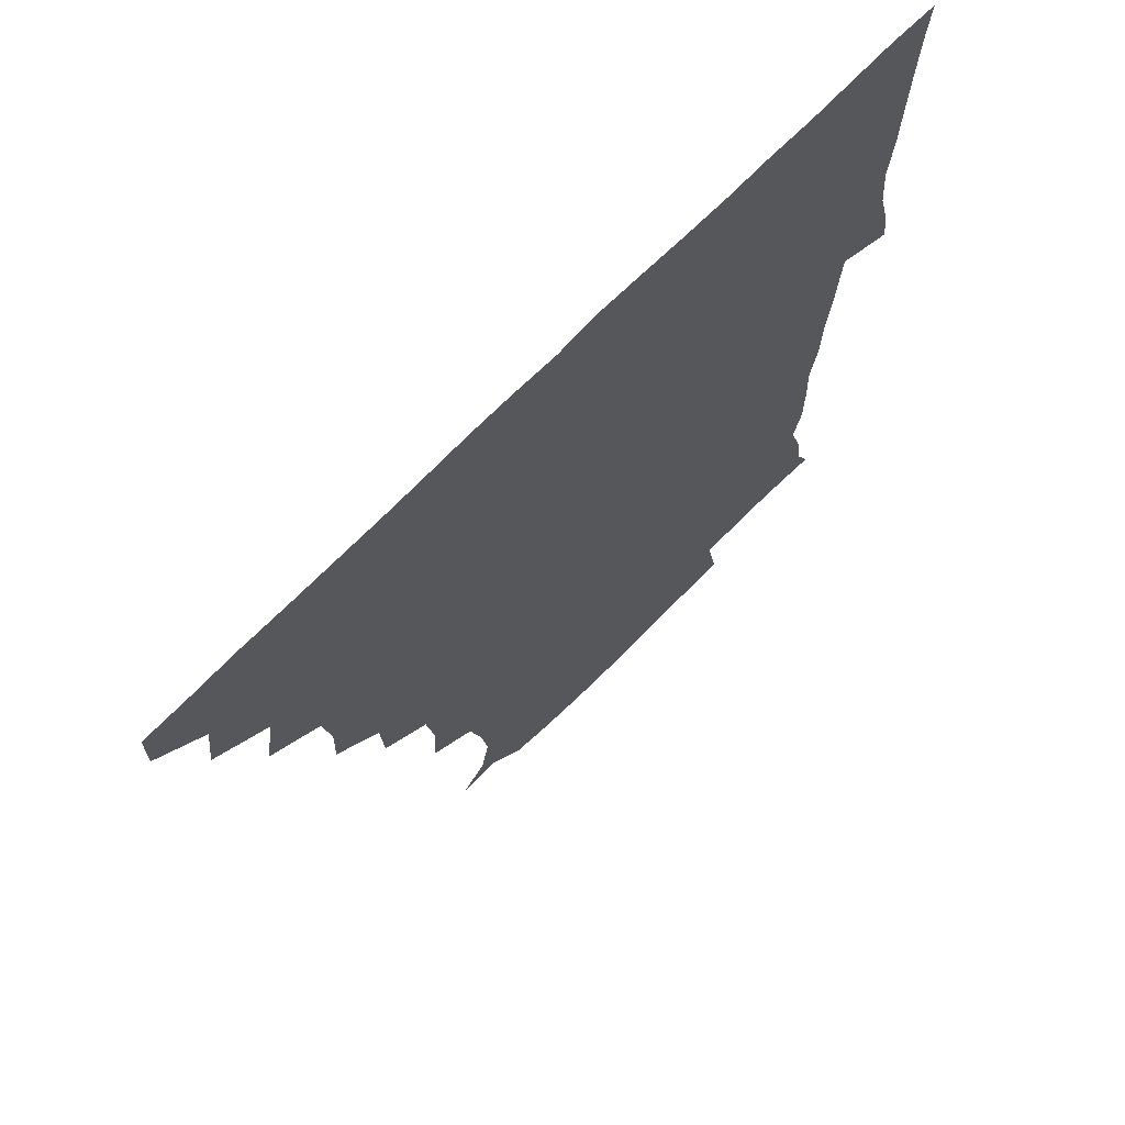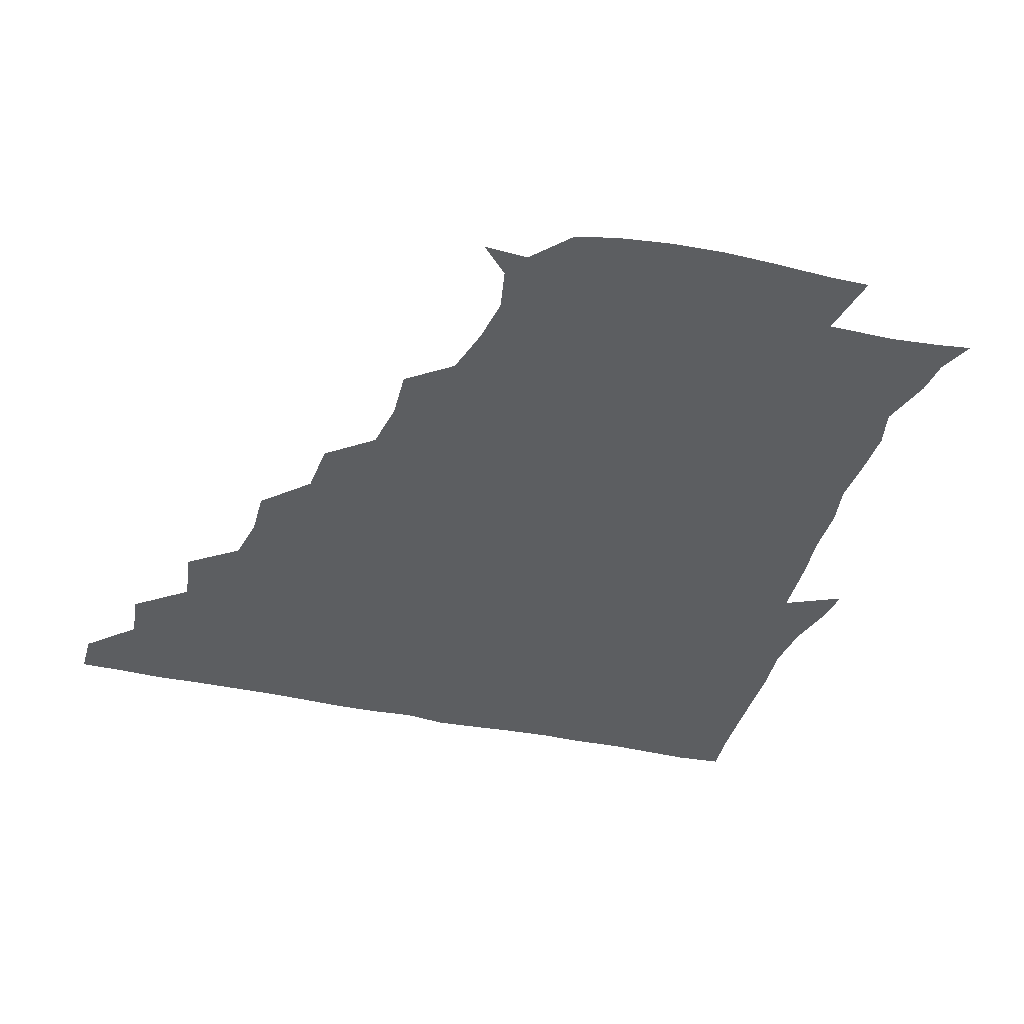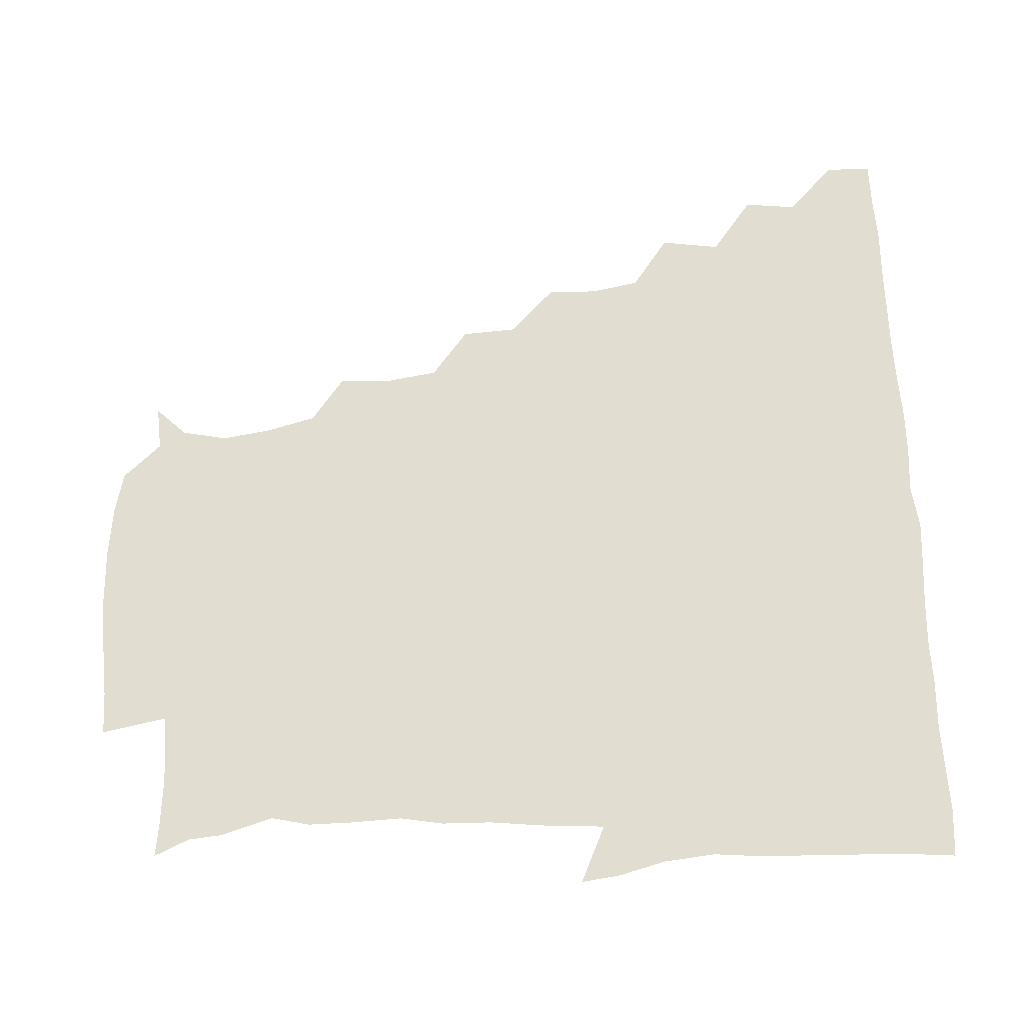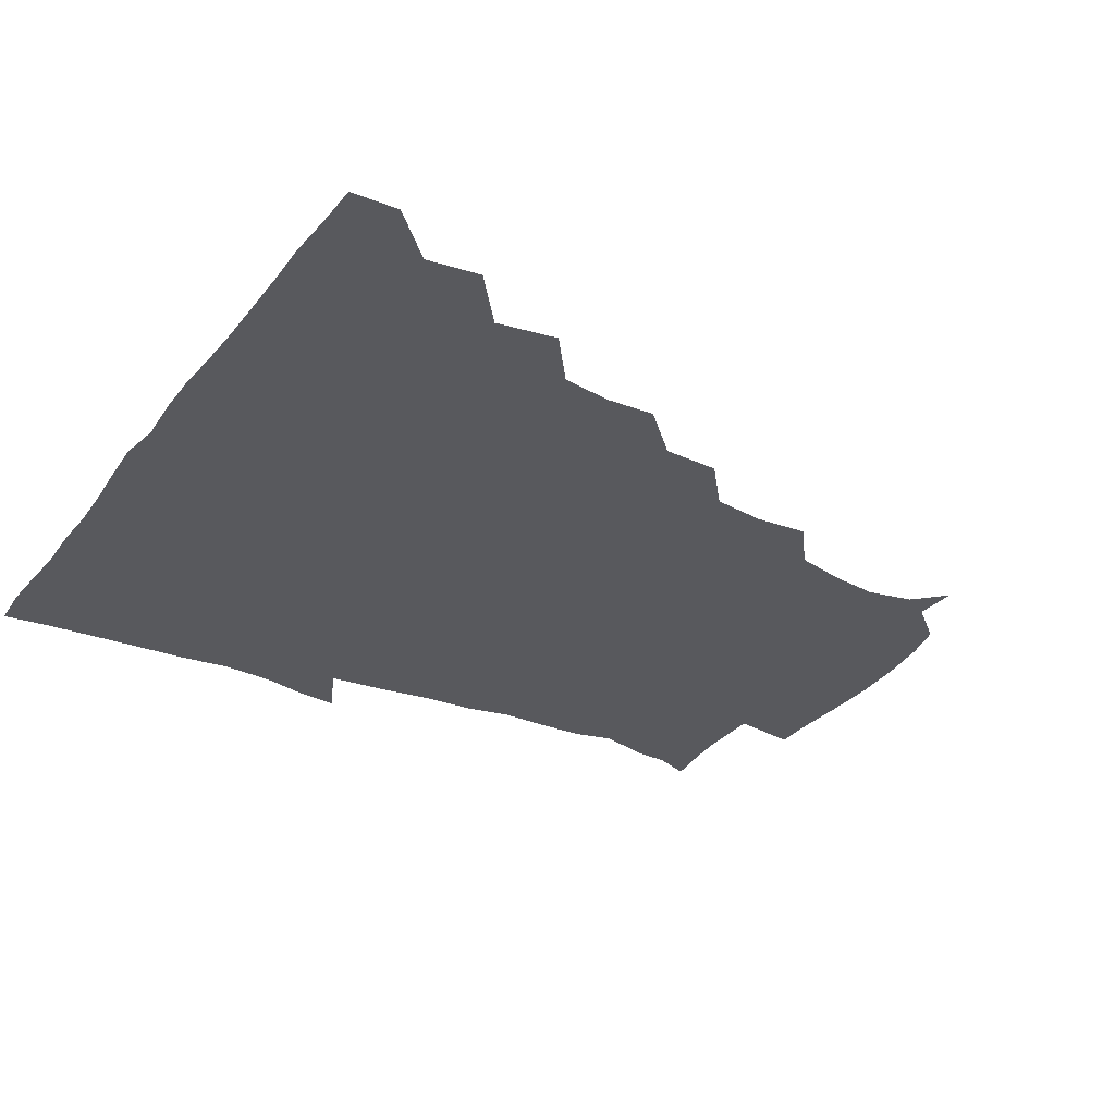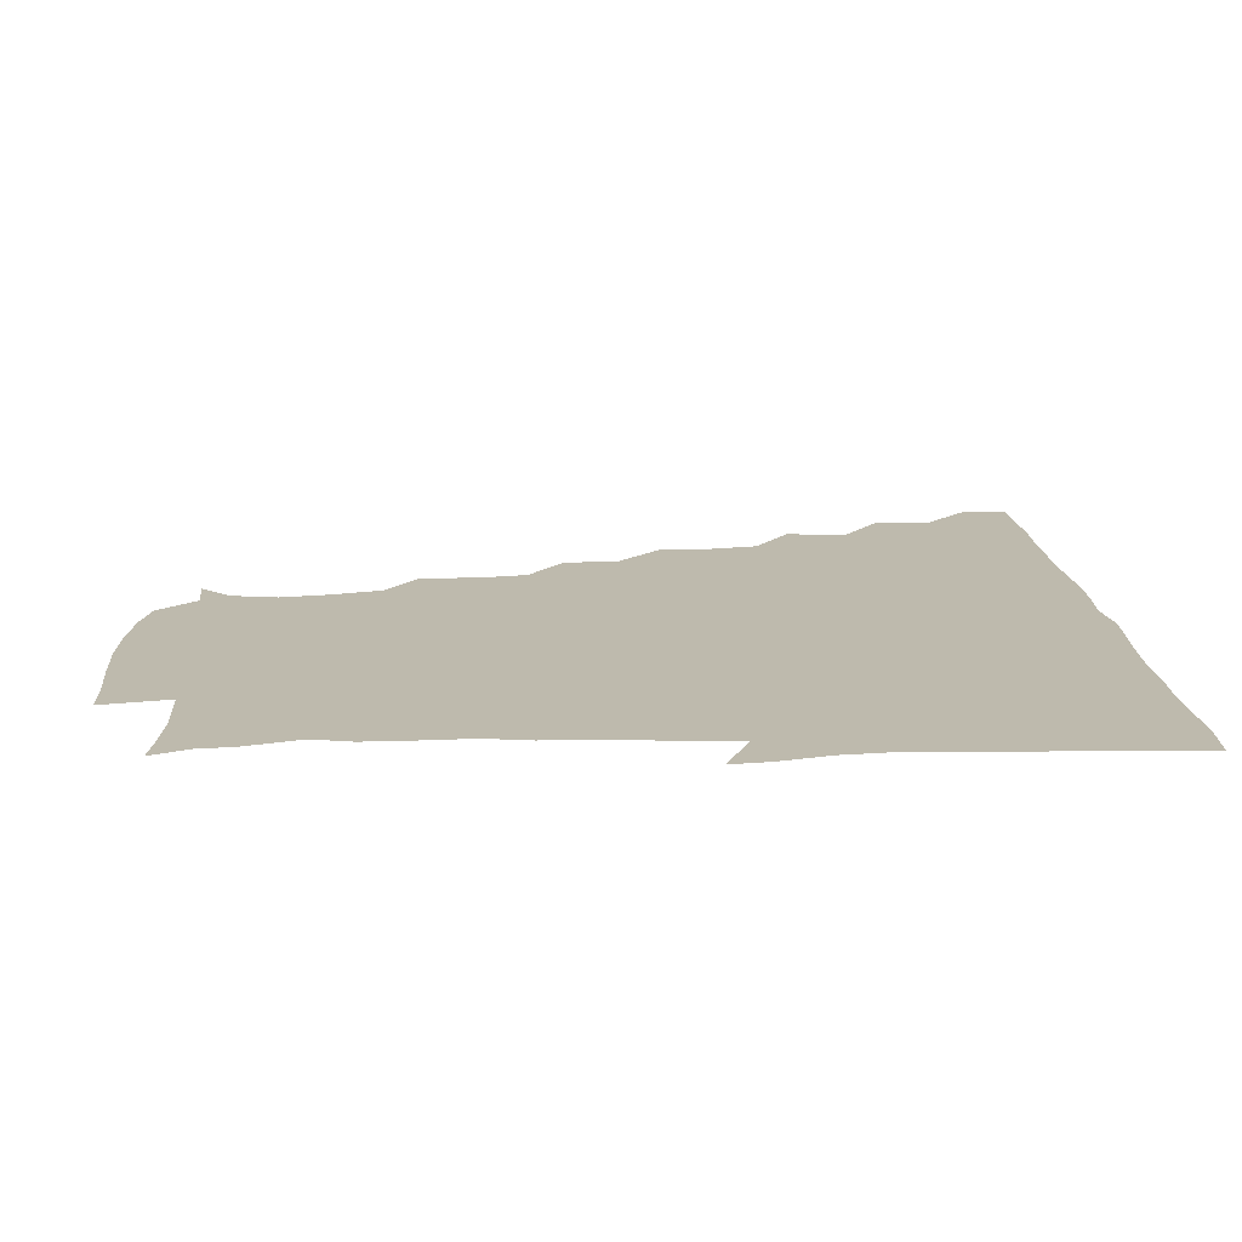
<metadata>
{"format":"obj","ext":"obj","renderer":"f3d","projection":"perspective","resolution":1024,"background":"white","views":[{"elev":69.6,"azim":-45.6,"up":"+Y"},{"elev":-37.3,"azim":-16.4,"up":"+Z"},{"elev":68.4,"azim":87.1,"up":"+Z"},{"elev":-30.2,"azim":-120.8,"up":"+Z"},{"elev":15.4,"azim":86.2,"up":"+Z"}]}
</metadata>
<code>
v 436 420.5 0
v 436.1 435.7 0
v 449.7 387.8 0
v 451.7 405 0
v 452 420.8 0
v 451.3 435.9 0
v 464.6 354.5 0
v 467.5 373.9 0
v 467.7 391.4 0
v 466.7 405.9 0
v 466.4 420.9 0
v 466.2 436.7 0
v 483.6 309.8 0
v 484.2 325.8 0
v 481.4 342 0
v 481.9 360.2 0
v 482.7 376.7 0
v 482.5 391.8 0
v 481.6 406.2 0
v 481.2 421.1 0
v 481.1 436.3 0
v 499.7 276.6 0
v 498.6 294.9 0
v 496.7 311.5 0
v 499.8 333.4 0
v 496.3 345.5 0
v 497.7 362.5 0
v 497.1 376.8 0
v 496.7 391.4 0
v 496.6 406.1 0
v 496.5 420.6 0
v 496.1 436.3 0
v 516.7 230 0
v 517.6 247.2 0
v 515.1 264.3 0
v 513.6 284.1 0
v 512.4 299.4 0
v 512.7 317.3 0
v 513.1 333.9 0
v 511.3 346.2 0
v 512.7 363.1 0
v 511.8 376.8 0
v 511.5 391.3 0
v 511.3 406 0
v 511.2 420.9 0
v 511.2 436.2 0
v 525.5 161.5 0
v 535 171.4 0
v 537.9 186.2 0
v 535.6 202.2 0
v 531.4 218.7 0
v 530.9 239.1 0
v 529.1 254 0
v 528.2 270.8 0
v 527.3 285.6 0
v 527.7 303.1 0
v 527.1 317.1 0
v 526.8 332.6 0
v 526.9 347.4 0
v 527 362.2 0
v 526.8 376.6 0
v 526.1 391.3 0
v 526.3 405.9 0
v 526.1 420.8 0
v 526.2 436.7 0
v 539.9 162.3 0
v 547.9 178.5 0
v 547.6 194.8 0
v 545.3 207.7 0
v 544.1 225.8 0
v 544.3 243.4 0
v 543 256.8 0
v 542 271.1 0
v 542.2 287.5 0
v 542 303.3 0
v 542 318 0
v 541.8 332.7 0
v 541.7 347.4 0
v 542.5 362.9 0
v 541.9 376.6 0
v 541.5 391.1 0
v 541.4 405.9 0
v 540.9 421.6 0
v 540.9 437.5 0
v 551.1 149.5 0
v 557.6 164.6 0
v 560.4 182.5 0
v 558.6 198.2 0
v 559.7 212.2 0
v 557.6 229.2 0
v 558.2 243.8 0
v 557.2 257.9 0
v 557.2 273.6 0
v 557.4 288.9 0
v 556.8 302.4 0
v 556.5 318.1 0
v 556.8 332.8 0
v 556.4 346.8 0
v 556.7 362.3 0
v 556.4 376.5 0
v 556.3 391 0
v 556.7 405.4 0
v 556.5 420.2 0
v 555.4 437.4 0
v 564.3 146.1 0
v 573.2 168 0
v 573.9 184.1 0
v 572.2 197.1 0
v 572.4 216 0
v 572 227.7 0
v 572.4 243.2 0
v 571.8 257.9 0
v 571.5 273.4 0
v 571.4 289 0
v 572.1 303.8 0
v 571.1 316.2 0
v 571.3 332.4 0
v 571.3 346.9 0
v 571.4 361.9 0
v 571.3 376.3 0
v 571.4 391 0
v 571.5 405.4 0
v 571.2 420.3 0
v 570.7 436.3 0
v 581.1 143.8 0
v 587 168.5 0
v 587.2 184.6 0
v 588.3 197.7 0
v 585.8 214.5 0
v 586.7 226.5 0
v 586.1 244.3 0
v 586.4 259.1 0
v 586.6 273.6 0
v 586.2 288 0
v 586.4 304.2 0
v 586.5 318.3 0
v 586.6 333.4 0
v 586.5 347.5 0
v 586.5 362 0
v 586.6 376.5 0
v 586.6 390.9 0
v 586.4 405.3 0
v 585.8 420.9 0
v 585.1 438.3 0
v 598.7 142.8 0
v 600.9 168.5 0
v 600.8 185.2 0
v 601.6 201.2 0
v 601.5 214.2 0
v 602.1 228.6 0
v 601 244.2 0
v 600.5 258.8 0
v 601.1 273.7 0
v 601.1 288.7 0
v 601.1 303.9 0
v 601.3 317.5 0
v 601.2 332.7 0
v 601.2 346.8 0
v 601.4 362 0
v 601.6 376.6 0
v 601.6 391 0
v 601.1 406 0
v 600.8 420.9 0
v 599.3 437.4 0
v 616.6 143.1 0
v 615.1 168.4 0
v 615.5 185.3 0
v 615.6 198.8 0
v 615.8 214.4 0
v 615.8 230.4 0
v 615.5 245.7 0
v 616 258.5 0
v 615.3 274.4 0
v 615.7 288.8 0
v 615.5 303.9 0
v 616.2 318.9 0
v 616.1 332.8 0
v 616.1 347.6 0
v 616.3 362.2 0
v 616.5 376.9 0
v 616.5 391.2 0
v 616.5 405.7 0
v 615.6 421.1 0
v 614.3 436.4 0
v 634 143.8 0
v 630 166.8 0
v 629.4 183.9 0
v 629.8 198.6 0
v 629.7 215 0
v 629.7 230.6 0
v 629.7 244.3 0
v 630.6 259.5 0
v 630.3 273.5 0
v 630.4 288.4 0
v 630.4 302.7 0
v 630.4 318.9 0
v 630.8 333.4 0
v 630.8 347.5 0
v 630.9 362.7 0
v 631.2 377.1 0
v 631.2 391.4 0
v 631.4 405.9 0
v 631.3 420.5 0
v 629.9 435.7 0
v 648 143.6 0
v 644.1 165.2 0
v 643.4 182.9 0
v 643.4 199.1 0
v 643.5 215 0
v 643.4 230.5 0
v 644.2 243.3 0
v 644.1 259.9 0
v 644.9 273.5 0
v 645.1 288.2 0
v 645.3 302.5 0
v 644.6 318.7 0
v 644.9 334.2 0
v 645.7 347.4 0
v 645.8 361.8 0
v 645.9 377.3 0
v 646.6 392.2 0
v 646.7 405.9 0
v 646.5 420.3 0
v 644.7 436.1 0
v 665.8 165.1 0
v 659.3 181.5 0
v 657.8 196.5 0
v 656.4 213.6 0
v 657.2 228.3 0
v 658.2 242 0
v 658.1 257.4 0
v 658.8 272.7 0
v 658.8 288.5 0
v 659.2 304.4 0
v 659.6 318.7 0
v 659.3 333.4 0
v 659.7 348.3 0
v 660.2 362.5 0
v 660.4 377.5 0
v 660.9 391.9 0
v 661 406.2 0
v 661.2 420.7 0
v 660.9 435.6 0
v 681.4 163.6 0
v 673.4 180 0
v 670.9 195.3 0
v 669.4 209.8 0
v 670.4 225.1 0
v 670.7 239.9 0
v 671.6 254.1 0
v 671.9 270.8 0
v 672.3 286.8 0
v 673.4 302.7 0
v 674.1 318.9 0
v 673.3 333.2 0
v 673 348.4 0
v 673.4 363.7 0
v 674.5 377.6 0
v 675.1 392.4 0
v 675.7 406.3 0
v 676 420.7 0
v 675.9 436.2 0
v 692.7 162 0
v 687.6 173.6 0
v 686.6 184.9 0
v 681.5 202.3 0
v 684.4 214.9 0
v 684.4 230.1 0
v 683.8 246.6 0
v 686.4 260.9 0
v 686.8 277.4 0
v 688.8 294.7 0
v 690.3 316.2 0
v 687.5 331.4 0
v 687.1 345.2 0
v 687.4 360.4 0
v 688.1 376.3 0
v 688.6 392 0
v 689.9 406.3 0
v 690.3 420.5 0
v 690.7 436.7 0
v 709 307.5 0
v 707.4 320.3 0
v 703.4 336.3 0
v 701.8 353.5 0
v 703.3 369.8 0
v 703.8 387.2 0
v 704.4 404.8 0
v 705.1 420.6 0
v 706.4 435.6 0
f 4 5 1
f 1 5 2
f 5 6 2
f 8 9 3
f 3 9 4
f 9 10 4
f 4 10 5
f 10 11 5
f 5 11 6
f 11 12 6
f 15 16 7
f 7 16 8
f 16 17 8
f 8 17 9
f 17 18 9
f 9 18 10
f 18 19 10
f 10 19 11
f 19 20 11
f 11 20 12
f 20 21 12
f 23 24 13
f 13 24 14
f 24 25 14
f 14 25 15
f 25 26 15
f 15 26 16
f 26 27 16
f 16 27 17
f 27 28 17
f 17 28 18
f 28 29 18
f 18 29 19
f 29 30 19
f 19 30 20
f 30 31 20
f 20 31 21
f 31 32 21
f 35 36 22
f 22 36 23
f 36 37 23
f 23 37 24
f 37 38 24
f 24 38 25
f 38 39 25
f 25 39 26
f 39 40 26
f 26 40 27
f 40 41 27
f 27 41 28
f 41 42 28
f 28 42 29
f 42 43 29
f 29 43 30
f 43 44 30
f 30 44 31
f 44 45 31
f 31 45 32
f 45 46 32
f 51 52 33
f 33 52 34
f 52 53 34
f 34 53 35
f 53 54 35
f 35 54 36
f 54 55 36
f 36 55 37
f 55 56 37
f 37 56 38
f 56 57 38
f 38 57 39
f 57 58 39
f 39 58 40
f 58 59 40
f 40 59 41
f 59 60 41
f 41 60 42
f 60 61 42
f 42 61 43
f 61 62 43
f 43 62 44
f 62 63 44
f 44 63 45
f 63 64 45
f 45 64 46
f 64 65 46
f 47 66 48
f 66 67 48
f 48 67 49
f 67 68 49
f 49 68 50
f 68 69 50
f 50 69 51
f 69 70 51
f 51 70 52
f 70 71 52
f 52 71 53
f 71 72 53
f 53 72 54
f 72 73 54
f 54 73 55
f 73 74 55
f 55 74 56
f 74 75 56
f 56 75 57
f 75 76 57
f 57 76 58
f 76 77 58
f 58 77 59
f 77 78 59
f 59 78 60
f 78 79 60
f 60 79 61
f 79 80 61
f 61 80 62
f 80 81 62
f 62 81 63
f 81 82 63
f 63 82 64
f 82 83 64
f 64 83 65
f 83 84 65
f 85 86 66
f 66 86 67
f 86 87 67
f 67 87 68
f 87 88 68
f 68 88 69
f 88 89 69
f 69 89 70
f 89 90 70
f 70 90 71
f 90 91 71
f 71 91 72
f 91 92 72
f 72 92 73
f 92 93 73
f 73 93 74
f 93 94 74
f 74 94 75
f 94 95 75
f 75 95 76
f 95 96 76
f 76 96 77
f 96 97 77
f 77 97 78
f 97 98 78
f 78 98 79
f 98 99 79
f 79 99 80
f 99 100 80
f 80 100 81
f 100 101 81
f 81 101 82
f 101 102 82
f 82 102 83
f 102 103 83
f 83 103 84
f 103 104 84
f 85 105 86
f 105 106 86
f 86 106 87
f 106 107 87
f 87 107 88
f 107 108 88
f 88 108 89
f 108 109 89
f 89 109 90
f 109 110 90
f 90 110 91
f 110 111 91
f 91 111 92
f 111 112 92
f 92 112 93
f 112 113 93
f 93 113 94
f 113 114 94
f 94 114 95
f 114 115 95
f 95 115 96
f 115 116 96
f 96 116 97
f 116 117 97
f 97 117 98
f 117 118 98
f 98 118 99
f 118 119 99
f 99 119 100
f 119 120 100
f 100 120 101
f 120 121 101
f 101 121 102
f 121 122 102
f 102 122 103
f 122 123 103
f 103 123 104
f 123 124 104
f 105 125 106
f 125 126 106
f 106 126 107
f 126 127 107
f 107 127 108
f 127 128 108
f 108 128 109
f 128 129 109
f 109 129 110
f 129 130 110
f 110 130 111
f 130 131 111
f 111 131 112
f 131 132 112
f 112 132 113
f 132 133 113
f 113 133 114
f 133 134 114
f 114 134 115
f 134 135 115
f 115 135 116
f 135 136 116
f 116 136 117
f 136 137 117
f 117 137 118
f 137 138 118
f 118 138 119
f 138 139 119
f 119 139 120
f 139 140 120
f 120 140 121
f 140 141 121
f 121 141 122
f 141 142 122
f 122 142 123
f 142 143 123
f 123 143 124
f 143 144 124
f 125 145 126
f 145 146 126
f 126 146 127
f 146 147 127
f 127 147 128
f 147 148 128
f 128 148 129
f 148 149 129
f 129 149 130
f 149 150 130
f 130 150 131
f 150 151 131
f 131 151 132
f 151 152 132
f 132 152 133
f 152 153 133
f 133 153 134
f 153 154 134
f 134 154 135
f 154 155 135
f 135 155 136
f 155 156 136
f 136 156 137
f 156 157 137
f 137 157 138
f 157 158 138
f 138 158 139
f 158 159 139
f 139 159 140
f 159 160 140
f 140 160 141
f 160 161 141
f 141 161 142
f 161 162 142
f 142 162 143
f 162 163 143
f 143 163 144
f 163 164 144
f 145 165 146
f 165 166 146
f 146 166 147
f 166 167 147
f 147 167 148
f 167 168 148
f 148 168 149
f 168 169 149
f 149 169 150
f 169 170 150
f 150 170 151
f 170 171 151
f 151 171 152
f 171 172 152
f 152 172 153
f 172 173 153
f 153 173 154
f 173 174 154
f 154 174 155
f 174 175 155
f 155 175 156
f 175 176 156
f 156 176 157
f 176 177 157
f 157 177 158
f 177 178 158
f 158 178 159
f 178 179 159
f 159 179 160
f 179 180 160
f 160 180 161
f 180 181 161
f 161 181 162
f 181 182 162
f 162 182 163
f 182 183 163
f 163 183 164
f 183 184 164
f 165 185 166
f 185 186 166
f 166 186 167
f 186 187 167
f 167 187 168
f 187 188 168
f 168 188 169
f 188 189 169
f 169 189 170
f 189 190 170
f 170 190 171
f 190 191 171
f 171 191 172
f 191 192 172
f 172 192 173
f 192 193 173
f 173 193 174
f 193 194 174
f 174 194 175
f 194 195 175
f 175 195 176
f 195 196 176
f 176 196 177
f 196 197 177
f 177 197 178
f 197 198 178
f 178 198 179
f 198 199 179
f 179 199 180
f 199 200 180
f 180 200 181
f 200 201 181
f 181 201 182
f 201 202 182
f 182 202 183
f 202 203 183
f 183 203 184
f 203 204 184
f 185 205 186
f 205 206 186
f 186 206 187
f 206 207 187
f 187 207 188
f 207 208 188
f 188 208 189
f 208 209 189
f 189 209 190
f 209 210 190
f 190 210 191
f 210 211 191
f 191 211 192
f 211 212 192
f 192 212 193
f 212 213 193
f 193 213 194
f 213 214 194
f 194 214 195
f 214 215 195
f 195 215 196
f 215 216 196
f 196 216 197
f 216 217 197
f 197 217 198
f 217 218 198
f 198 218 199
f 218 219 199
f 199 219 200
f 219 220 200
f 200 220 201
f 220 221 201
f 201 221 202
f 221 222 202
f 202 222 203
f 222 223 203
f 203 223 204
f 223 224 204
f 206 225 207
f 225 226 207
f 207 226 208
f 226 227 208
f 208 227 209
f 227 228 209
f 209 228 210
f 228 229 210
f 210 229 211
f 229 230 211
f 211 230 212
f 230 231 212
f 212 231 213
f 231 232 213
f 213 232 214
f 232 233 214
f 214 233 215
f 233 234 215
f 215 234 216
f 234 235 216
f 216 235 217
f 235 236 217
f 217 236 218
f 236 237 218
f 218 237 219
f 237 238 219
f 219 238 220
f 238 239 220
f 220 239 221
f 239 240 221
f 221 240 222
f 240 241 222
f 222 241 223
f 241 242 223
f 223 242 224
f 242 243 224
f 225 244 226
f 244 245 226
f 226 245 227
f 245 246 227
f 227 246 228
f 246 247 228
f 228 247 229
f 247 248 229
f 229 248 230
f 248 249 230
f 230 249 231
f 249 250 231
f 231 250 232
f 250 251 232
f 232 251 233
f 251 252 233
f 233 252 234
f 252 253 234
f 234 253 235
f 253 254 235
f 235 254 236
f 254 255 236
f 236 255 237
f 255 256 237
f 237 256 238
f 256 257 238
f 238 257 239
f 257 258 239
f 239 258 240
f 258 259 240
f 240 259 241
f 259 260 241
f 241 260 242
f 260 261 242
f 242 261 243
f 261 262 243
f 244 263 245
f 263 264 245
f 245 264 246
f 264 265 246
f 246 265 247
f 265 266 247
f 247 266 248
f 266 267 248
f 248 267 249
f 267 268 249
f 249 268 250
f 268 269 250
f 250 269 251
f 269 270 251
f 251 270 252
f 270 271 252
f 252 271 253
f 271 272 253
f 253 272 254
f 272 273 254
f 254 273 255
f 273 274 255
f 255 274 256
f 274 275 256
f 256 275 257
f 275 276 257
f 257 276 258
f 276 277 258
f 258 277 259
f 277 278 259
f 259 278 260
f 278 279 260
f 260 279 261
f 279 280 261
f 261 280 262
f 280 281 262
f 273 282 274
f 282 283 274
f 274 283 275
f 283 284 275
f 275 284 276
f 284 285 276
f 276 285 277
f 285 286 277
f 277 286 278
f 286 287 278
f 278 287 279
f 287 288 279
f 279 288 280
f 288 289 280
f 280 289 281
f 289 290 281

</code>
